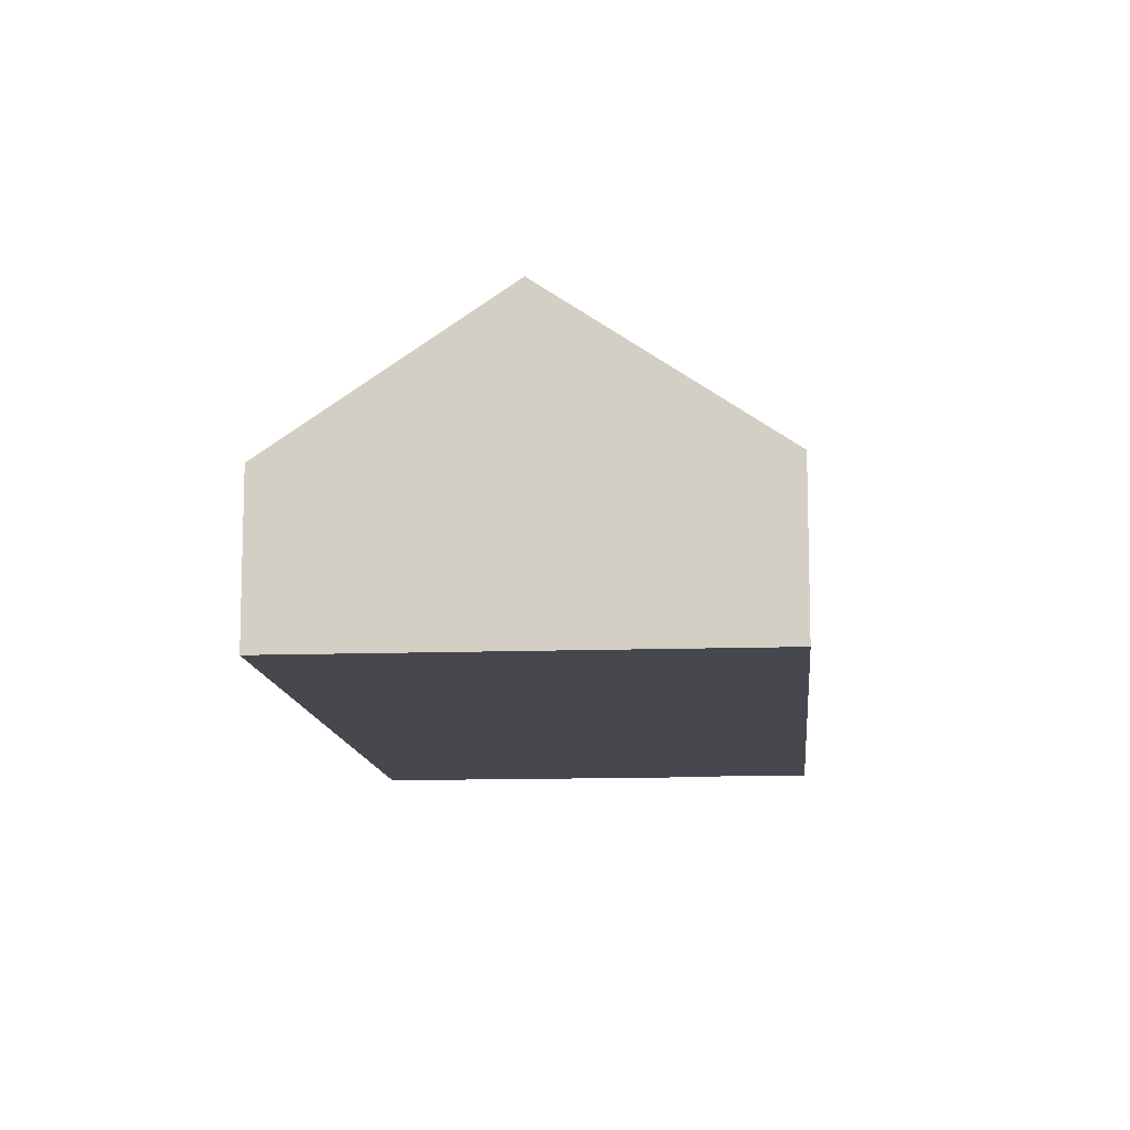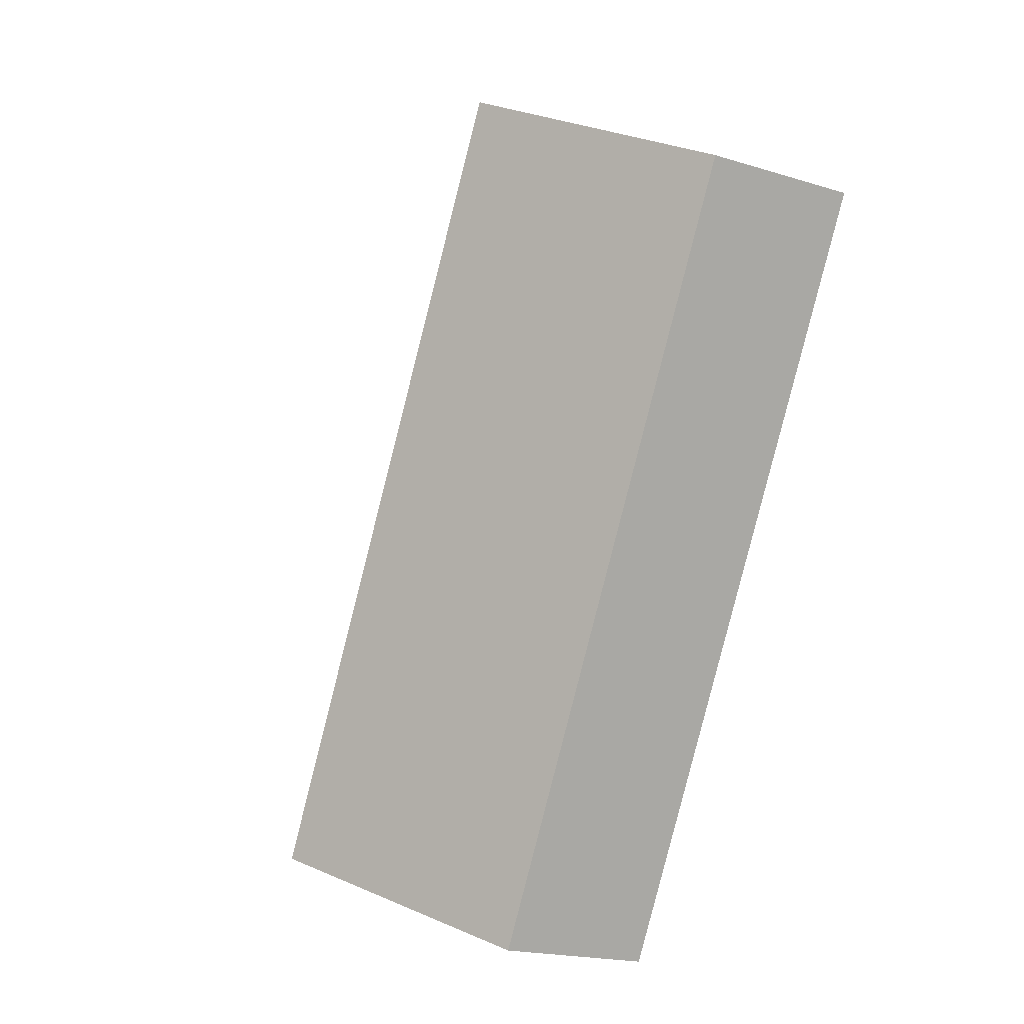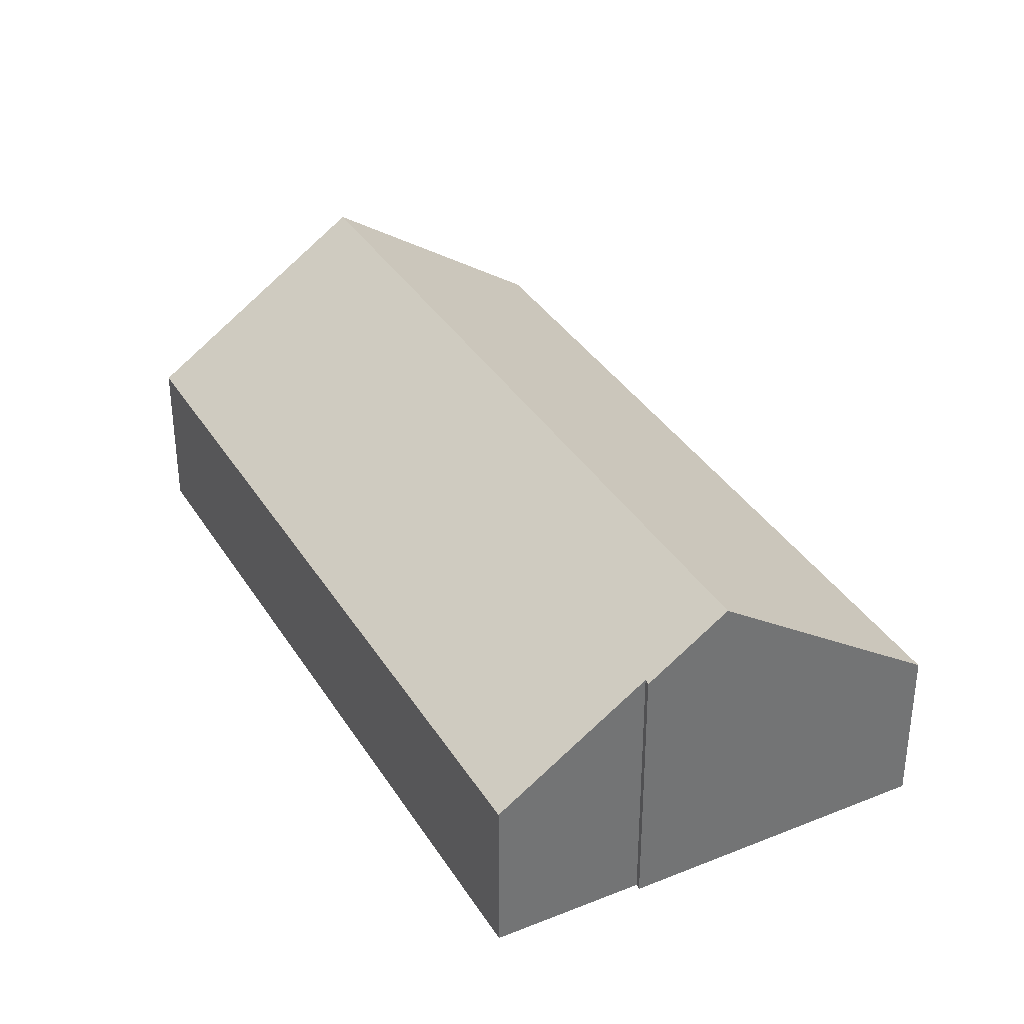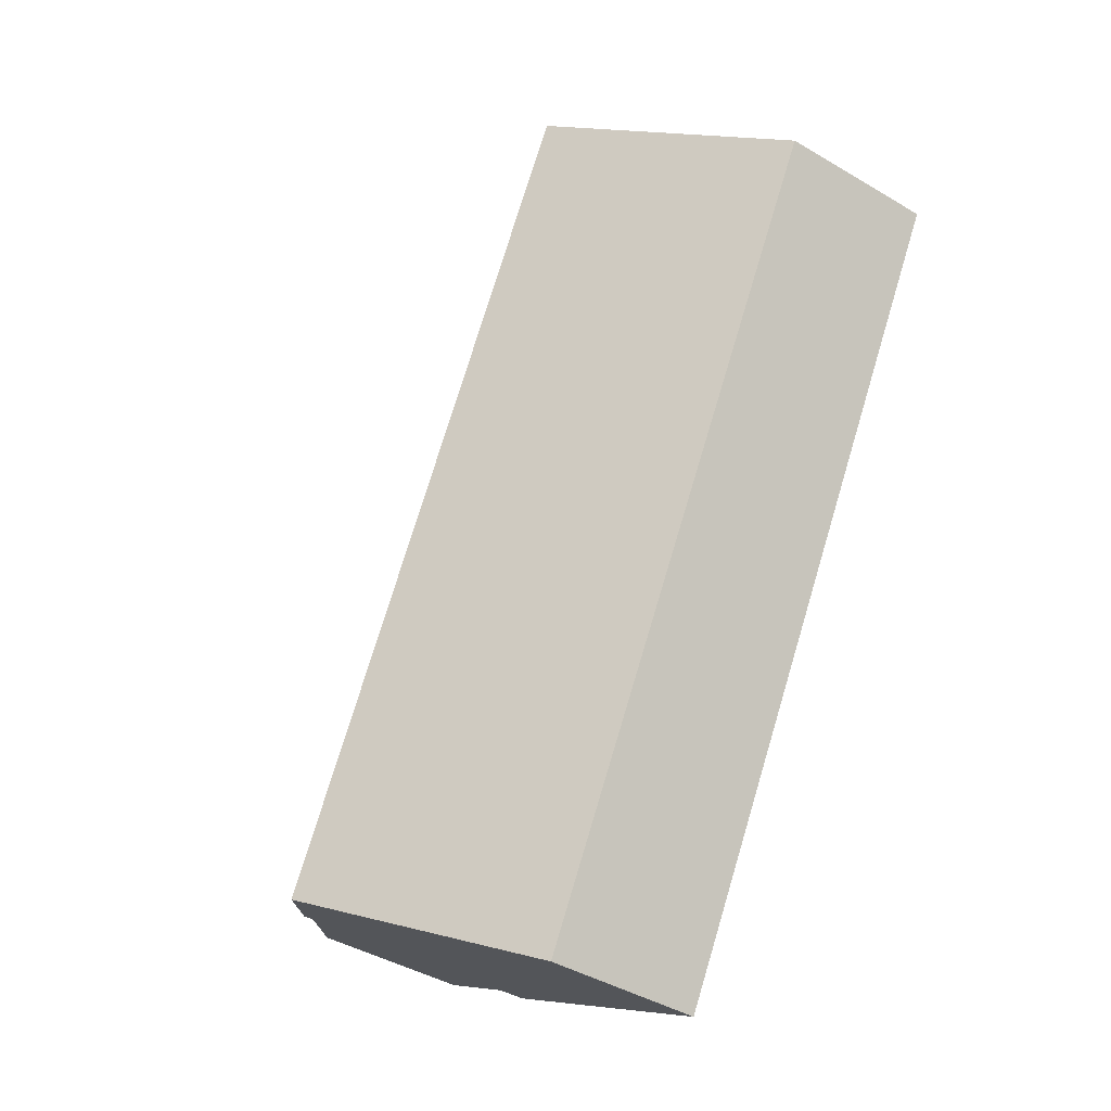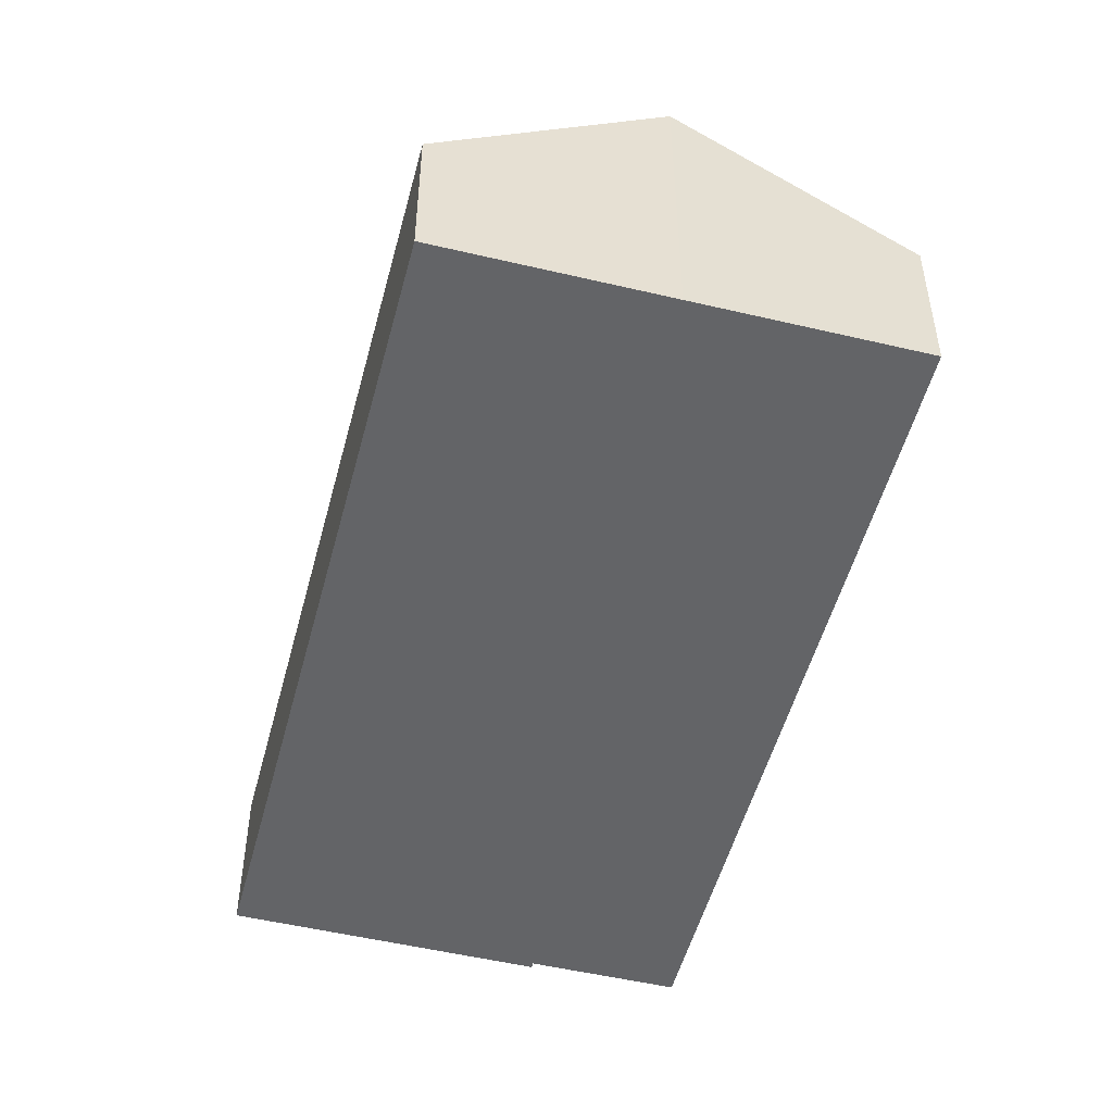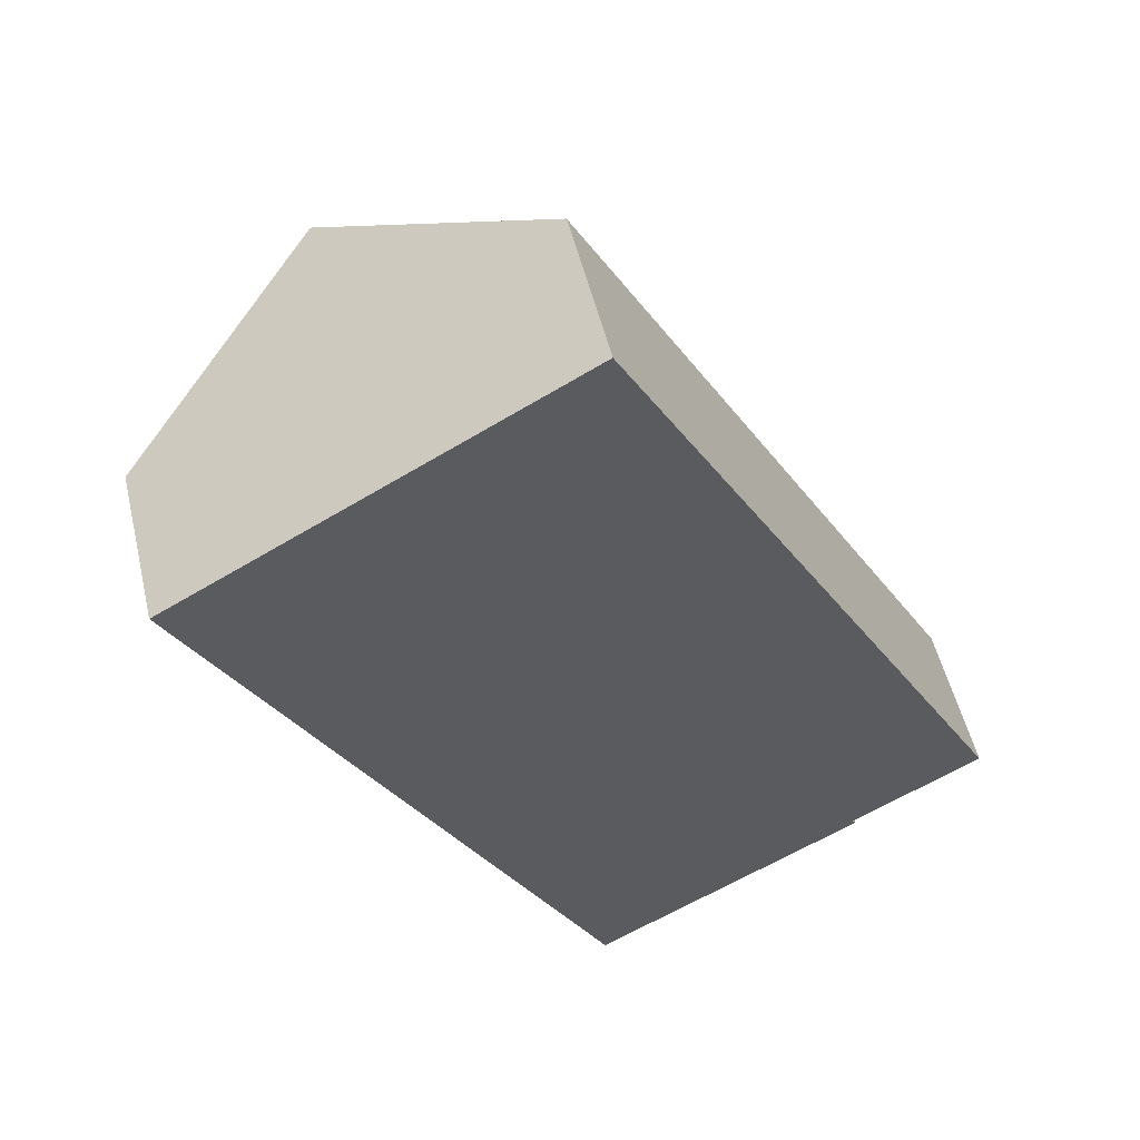
<metadata>
{"format":"obj","ext":"obj","renderer":"f3d","projection":"perspective","resolution":1024,"background":"white","views":[{"elev":-11.8,"azim":-24.4,"up":"+Y"},{"elev":-19.2,"azim":-120.3,"up":"+Z"},{"elev":36.0,"azim":122.8,"up":"+Y"},{"elev":-41.3,"azim":-125.9,"up":"+Z"},{"elev":-51.2,"azim":-43.8,"up":"+Y"},{"elev":52.4,"azim":-13.3,"up":"+Z"}]}
</metadata>
<code>
v  27.48 14.23 -27.85
v  30.55 11.79 -25.83
v  30.71 11.77 -26.05
v  18.16 7.299 10.21
v  36.51 7.225 -22.47
v  9.108 14.23 5.121
v  0 7.258 4.444e-16
v  18.37 7.258 -32.96
v  30.71 1.595e-15 -26.05
v  18.37 2.018e-15 -32.96
v  27.48 1.706e-15 -27.85
v  30.55 1.582e-15 -25.83
v  36.51 1.376e-15 -22.47
v  0 0 0
v  9.108 -3.136e-16 5.121
v  18.16 -6.254e-16 10.21
g defaultobject
f 1 2 3
f 2 4 5
f 4 2 1
f 4 1 6
f 7 1 8
f 1 7 6
f 3 8 1
f 8 3 9
f 8 9 10
f 10 9 11
f 5 12 2
f 12 5 13
f 10 7 8
f 7 10 14
f 14 6 7
f 6 14 15
f 6 15 4
f 4 15 16
f 16 5 4
f 5 16 13
f 12 3 2
f 3 12 9
f 11 14 10
f 14 11 15
f 15 11 12
f 12 11 9
f 12 16 15
f 16 12 13

</code>
